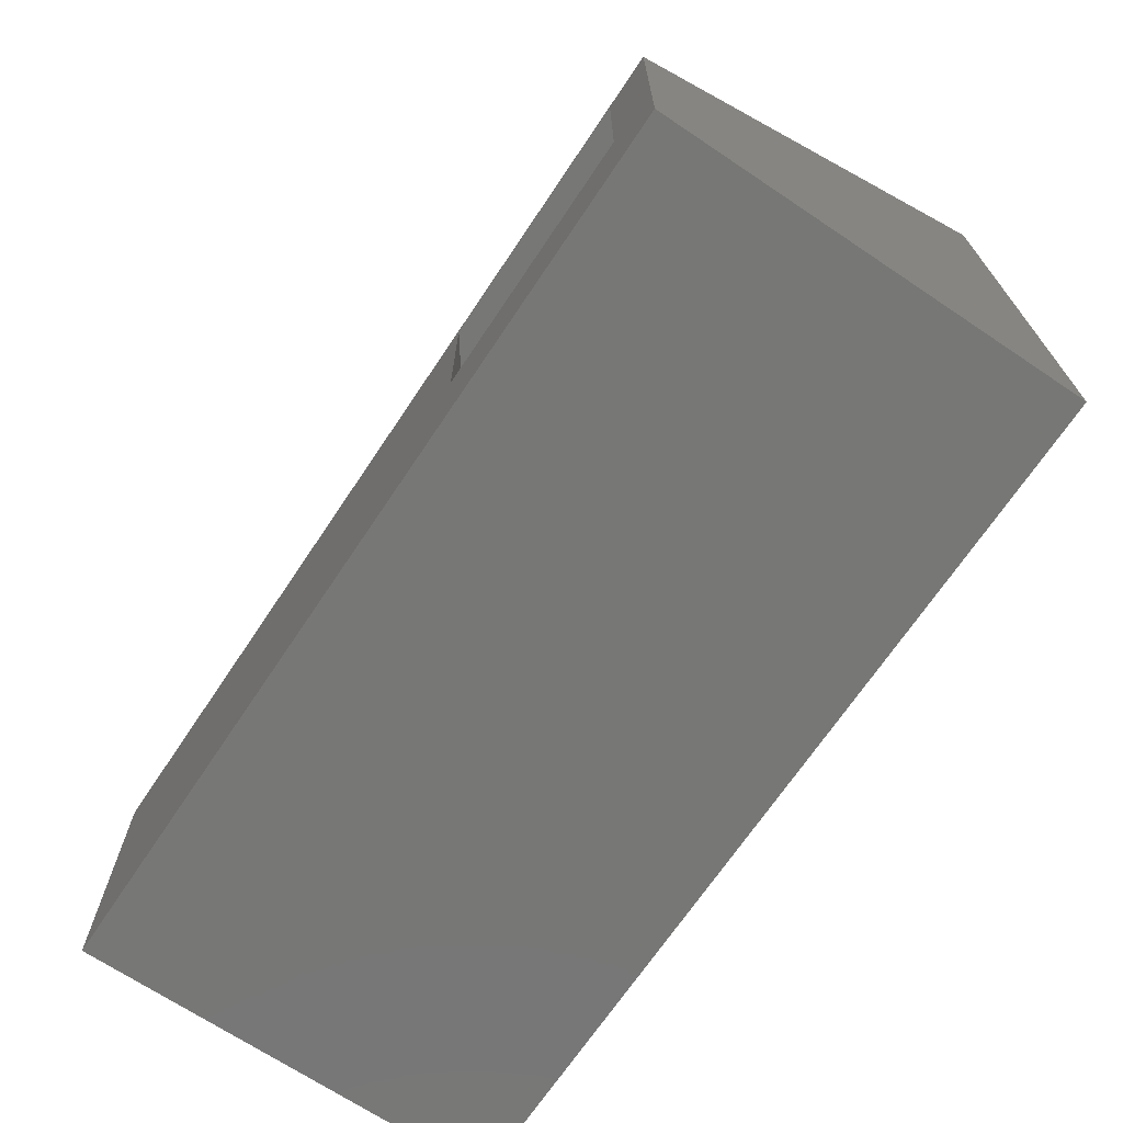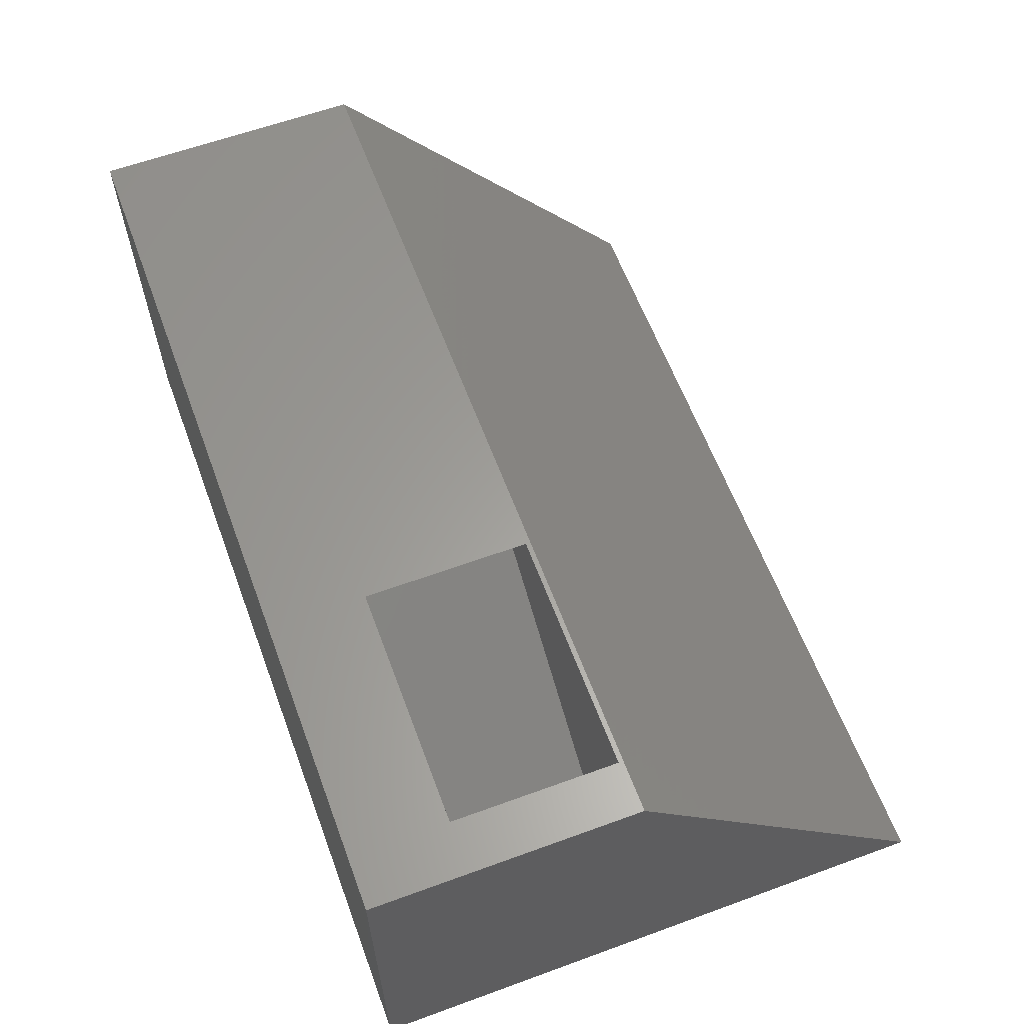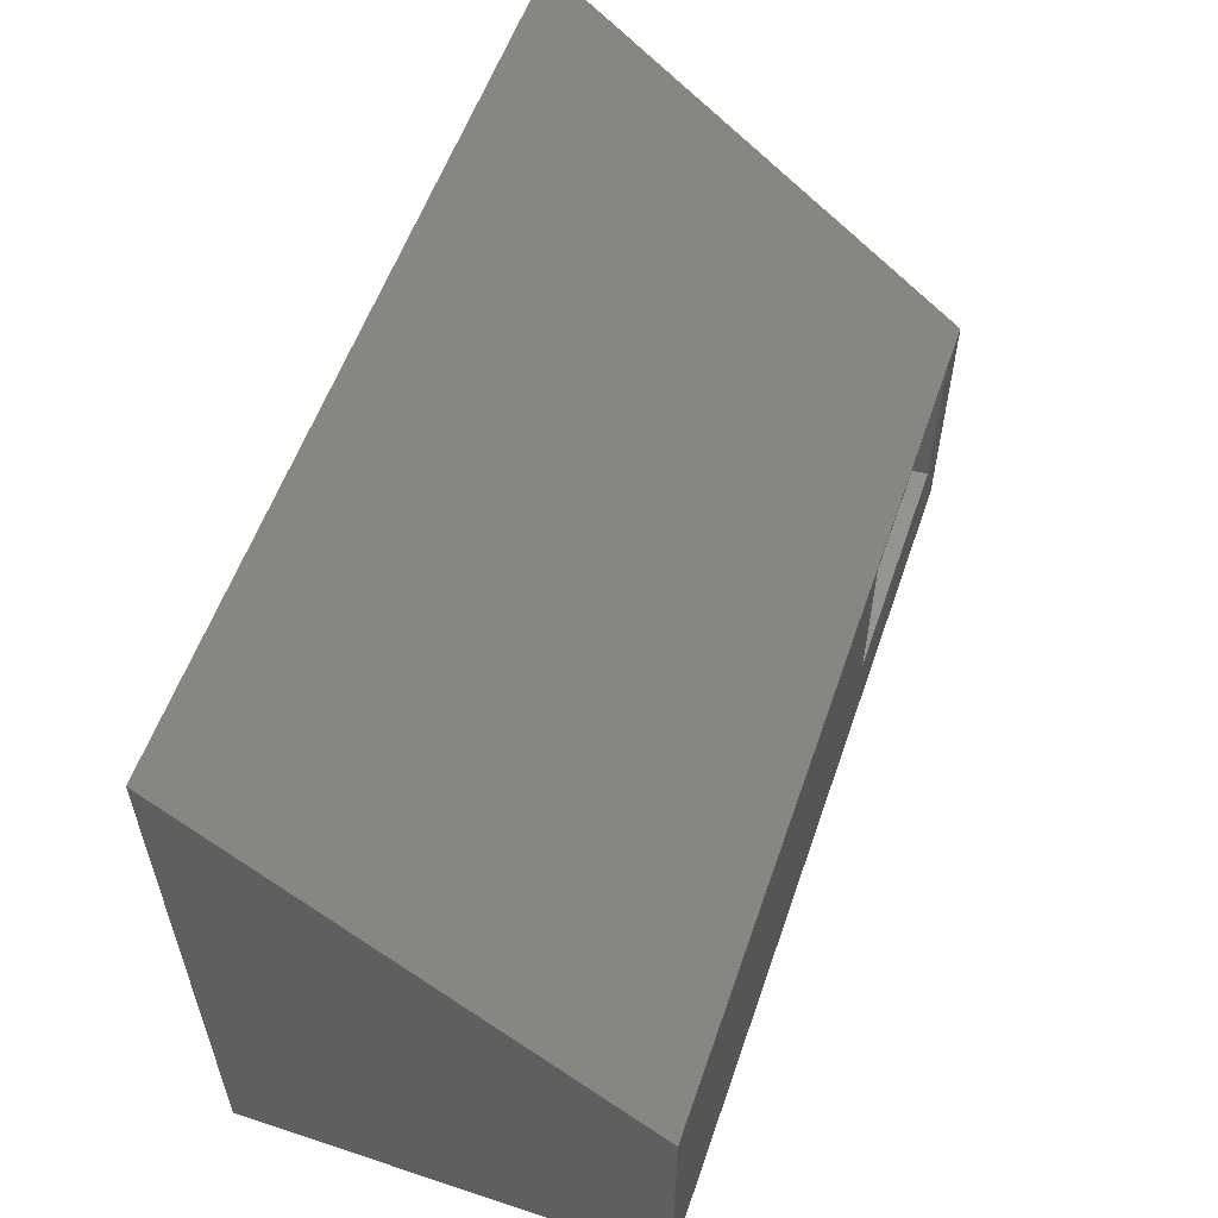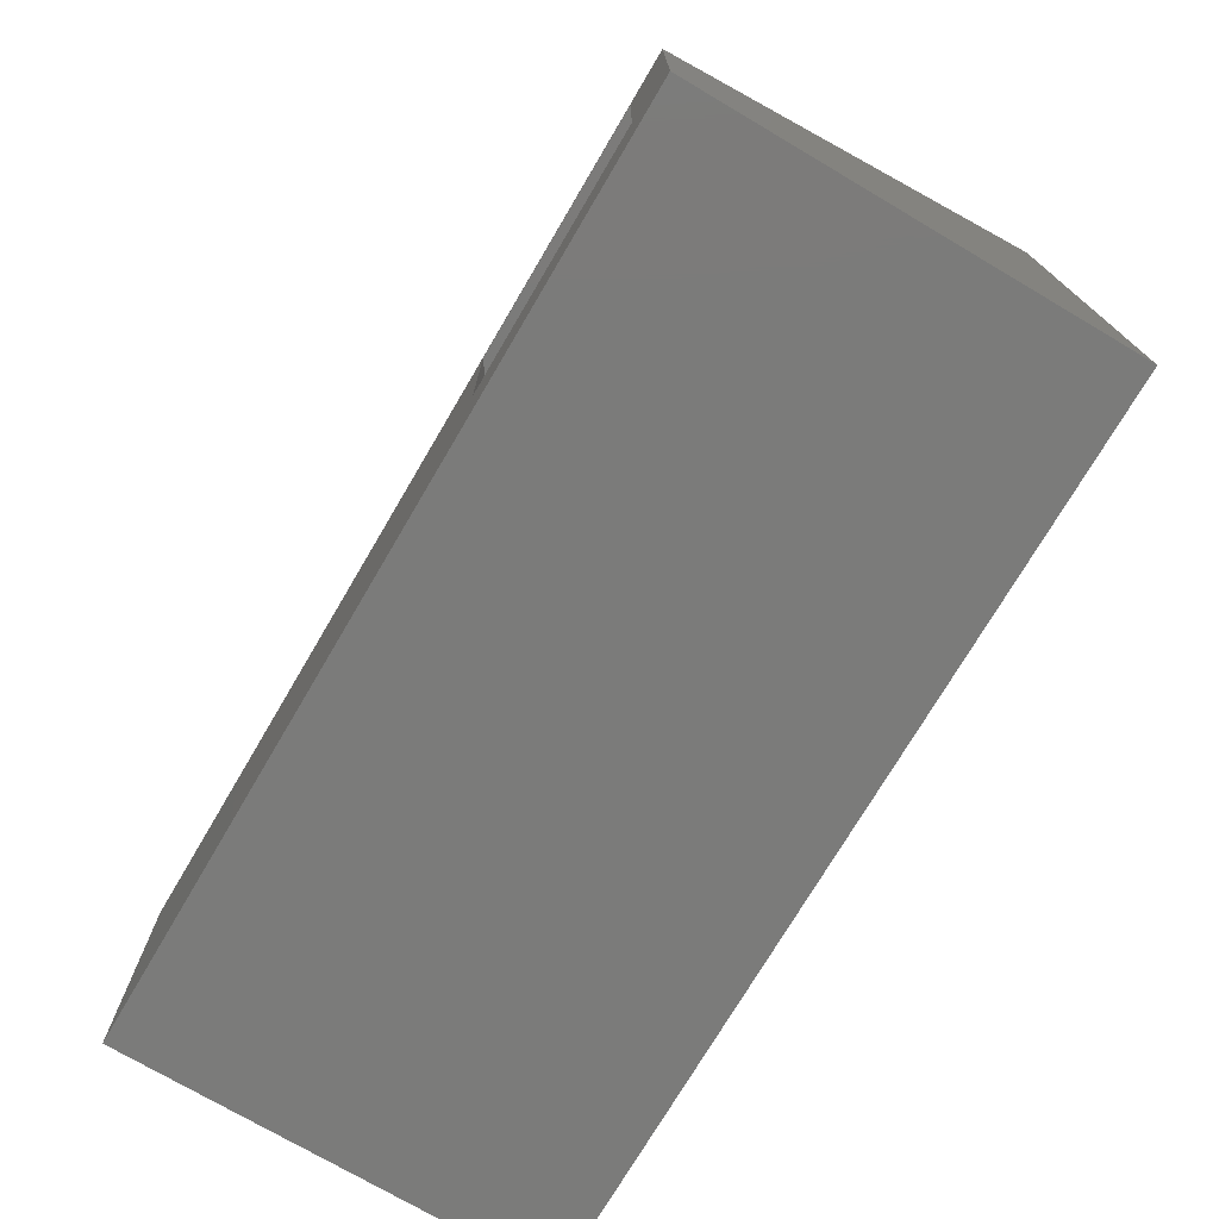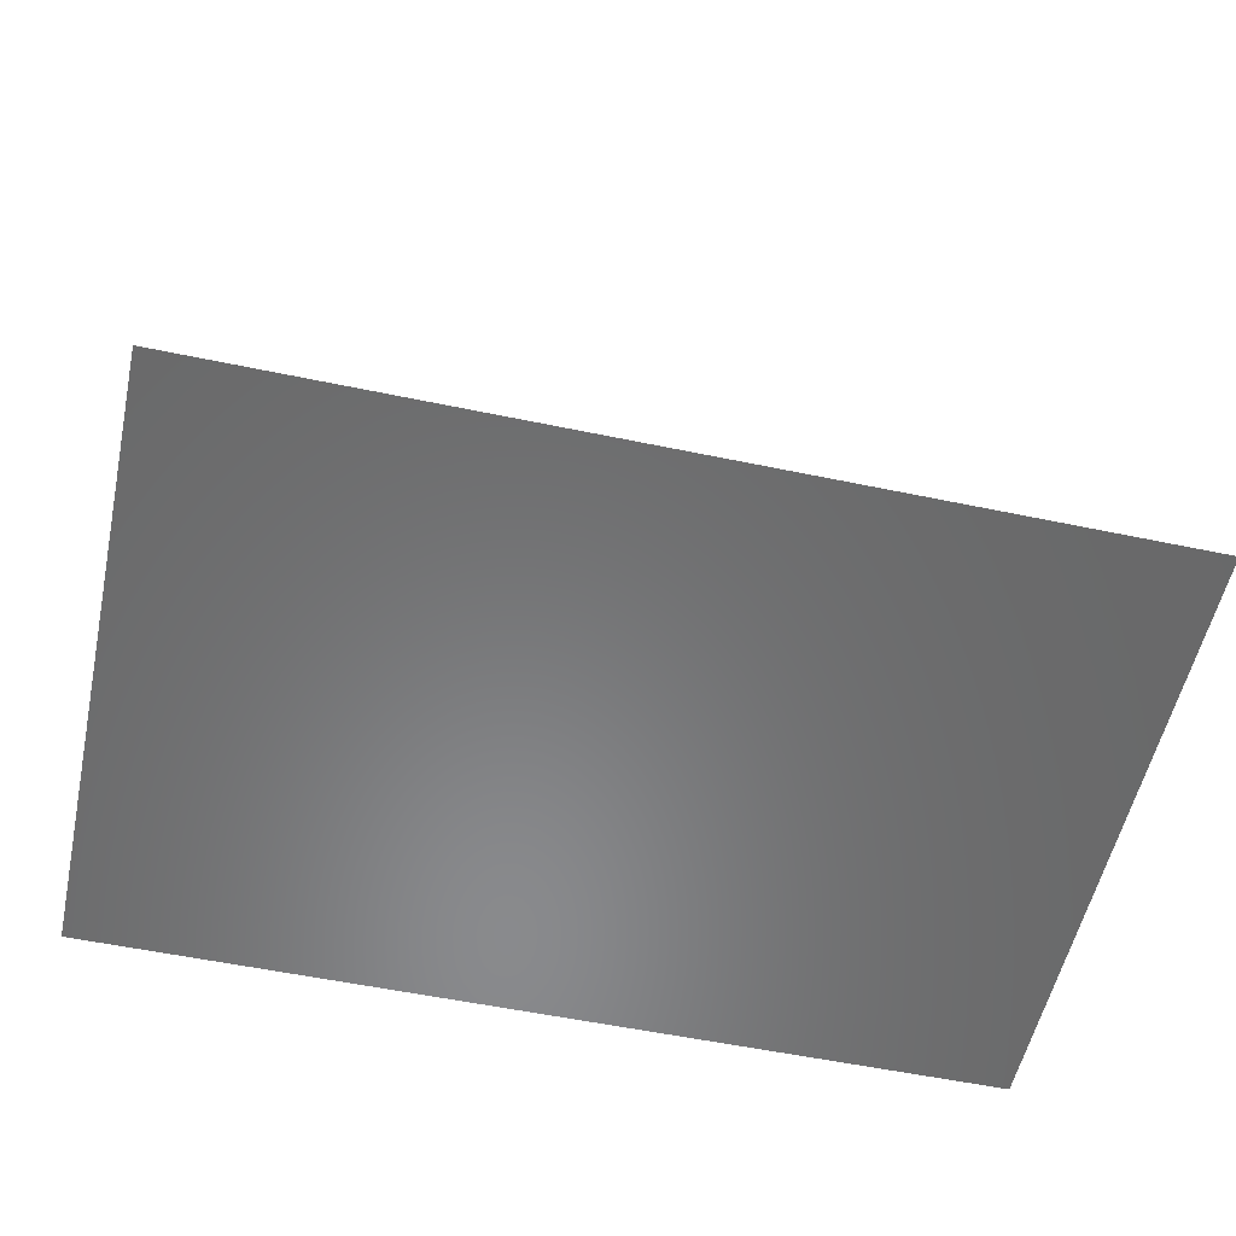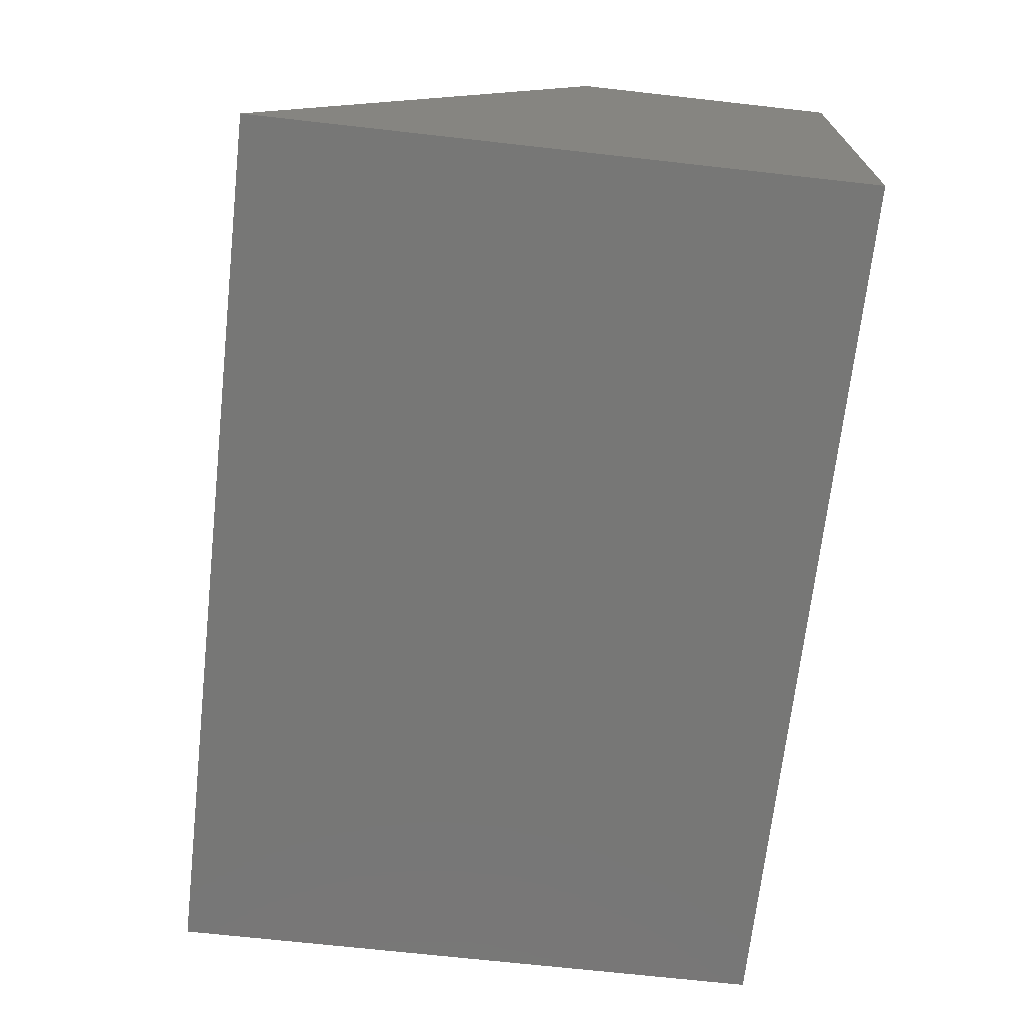
<metadata>
{"format":"stl","ext":"stl","renderer":"f3d","projection":"perspective","resolution":1024,"background":"white","views":[{"elev":-69.4,"azim":56.2,"up":"+Y"},{"elev":61.3,"azim":69.6,"up":"+Z"},{"elev":56.7,"azim":-71.0,"up":"+Y"},{"elev":-74.1,"azim":59.5,"up":"+Y"},{"elev":-55.9,"azim":167.6,"up":"+Z"},{"elev":-69.5,"azim":-96.4,"up":"+Z"}]}
</metadata>
<code>
# stl→obj: 20 verts, 36 faces
v -0.01587 -0.2711 -0.221
v 0.9841 -0.2711 0.2616
v -0.01587 -0.2711 0.2616
v 0.9841 -0.2711 -0.221
v 0.9244 -0.1587 0.2616
v 0.9841 0.03721 0.2616
v 0.9244 0.03175 0.2616
v 0.6437 -0.1587 0.2616
v -0.01587 0.03721 0.2616
v 0.6437 0.03175 0.2616
v -0.01587 0.4259 -0.221
v 0.9841 0.4259 -0.221
v -0.03175 -0.2711 0.2616
v -0.03175 -0.2711 -0.221
v -0.03175 0.03721 0.2616
v 0.8869 -0.1587 -0.00582
v 0.561 -0.1587 0.2016
v 0.561 0.03175 0.2016
v 0.8869 0.03175 -0.00582
v -0.03175 0.4259 -0.221
f 1 2 3
f 1 4 2
f 5 6 7
f 2 6 5
f 8 2 5
f 9 8 10
f 3 8 9
f 9 7 6
f 9 10 7
f 2 8 3
f 11 4 1
f 11 12 4
f 1 3 13
f 1 13 14
f 6 2 4
f 6 4 12
f 9 12 11
f 9 6 12
f 3 9 15
f 3 15 13
f 8 16 17
f 5 16 8
f 17 10 8
f 17 18 10
f 10 18 19
f 7 10 19
f 5 19 16
f 5 7 19
f 11 1 14
f 11 14 20
f 15 14 13
f 15 20 14
f 9 11 20
f 9 20 15
f 16 18 17
f 16 19 18

</code>
